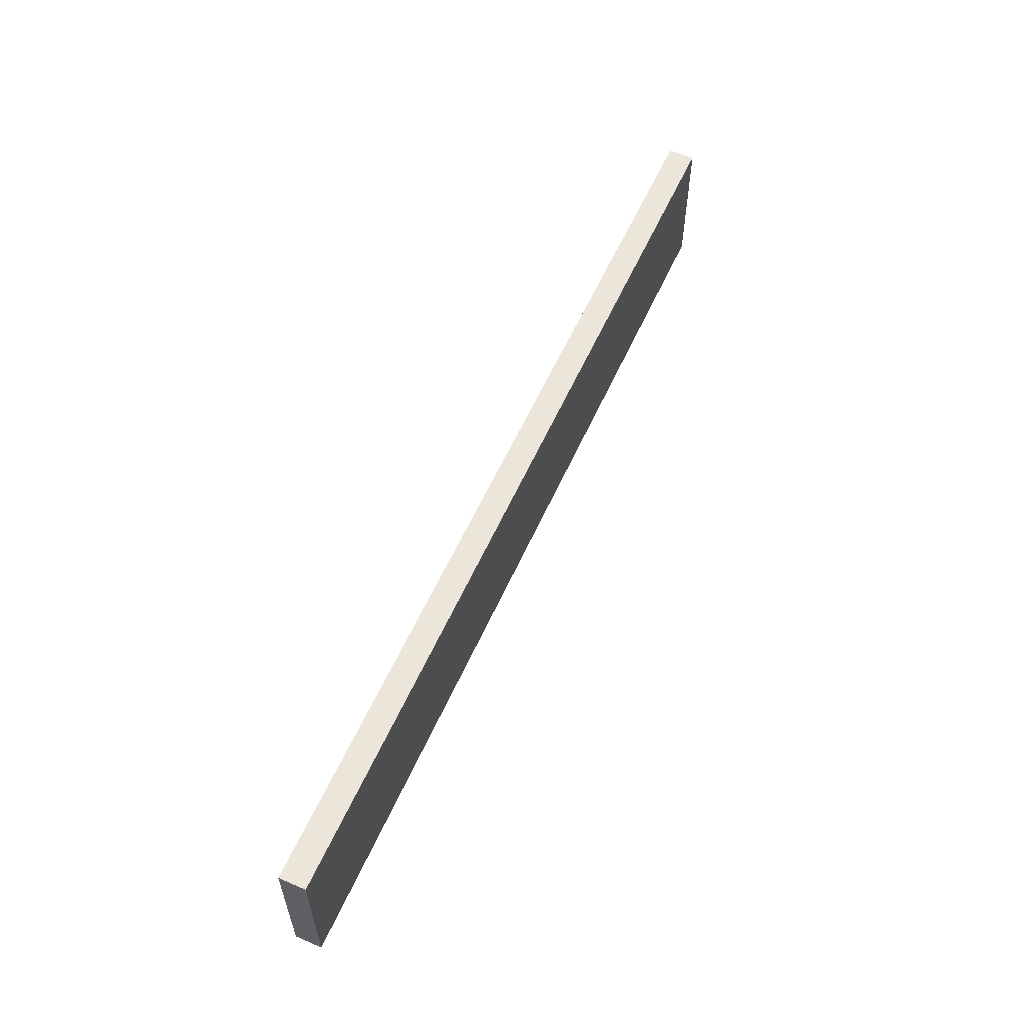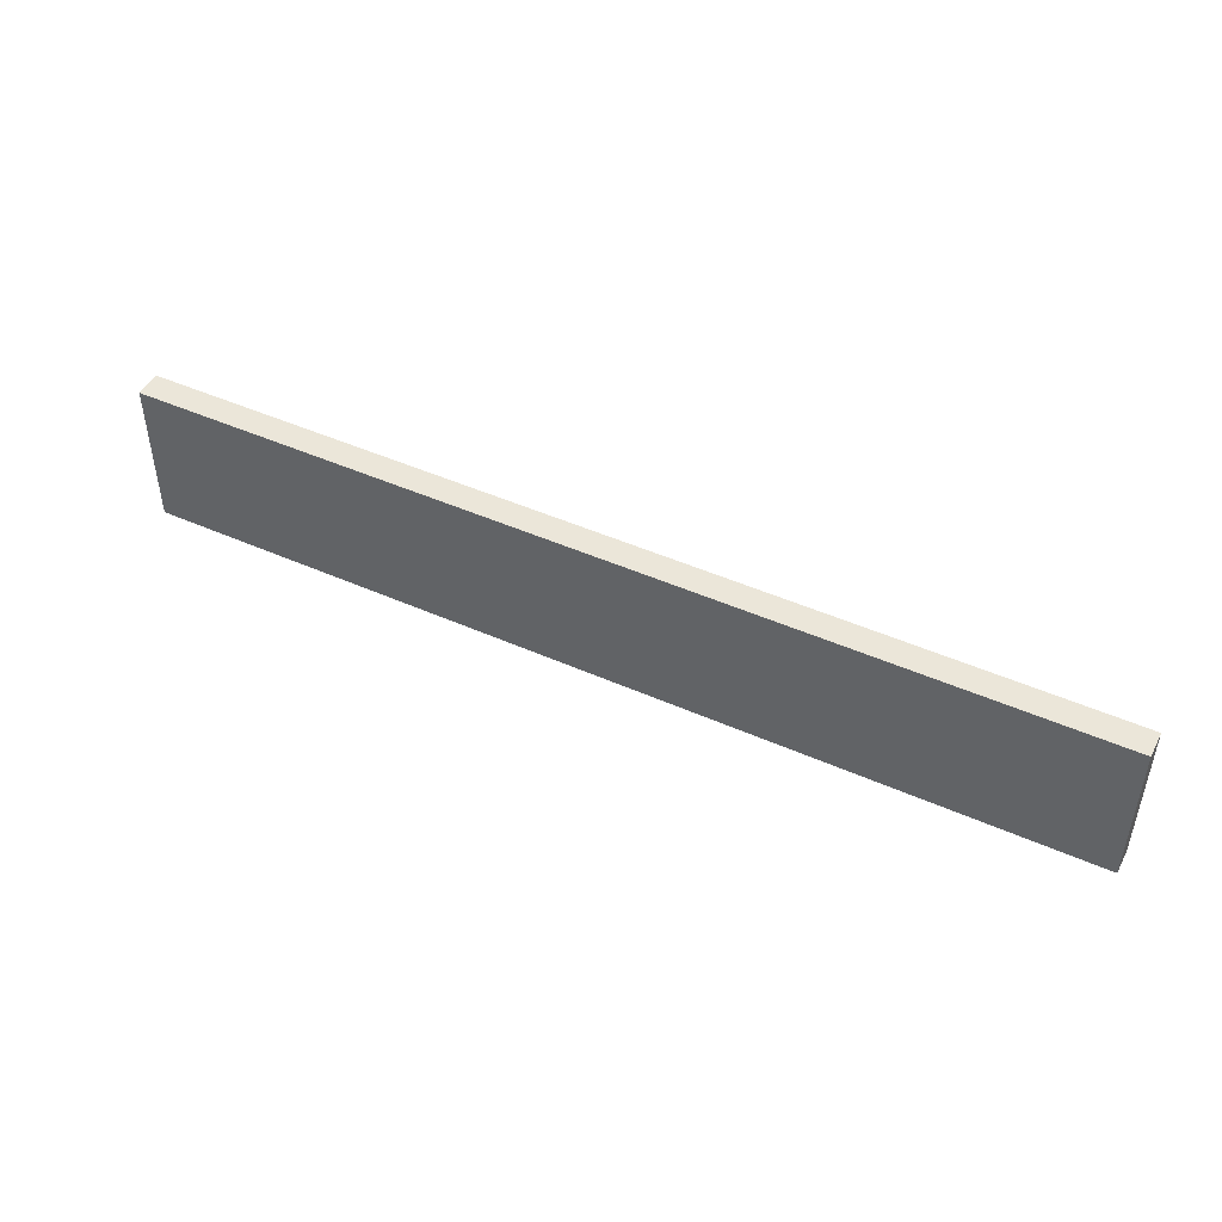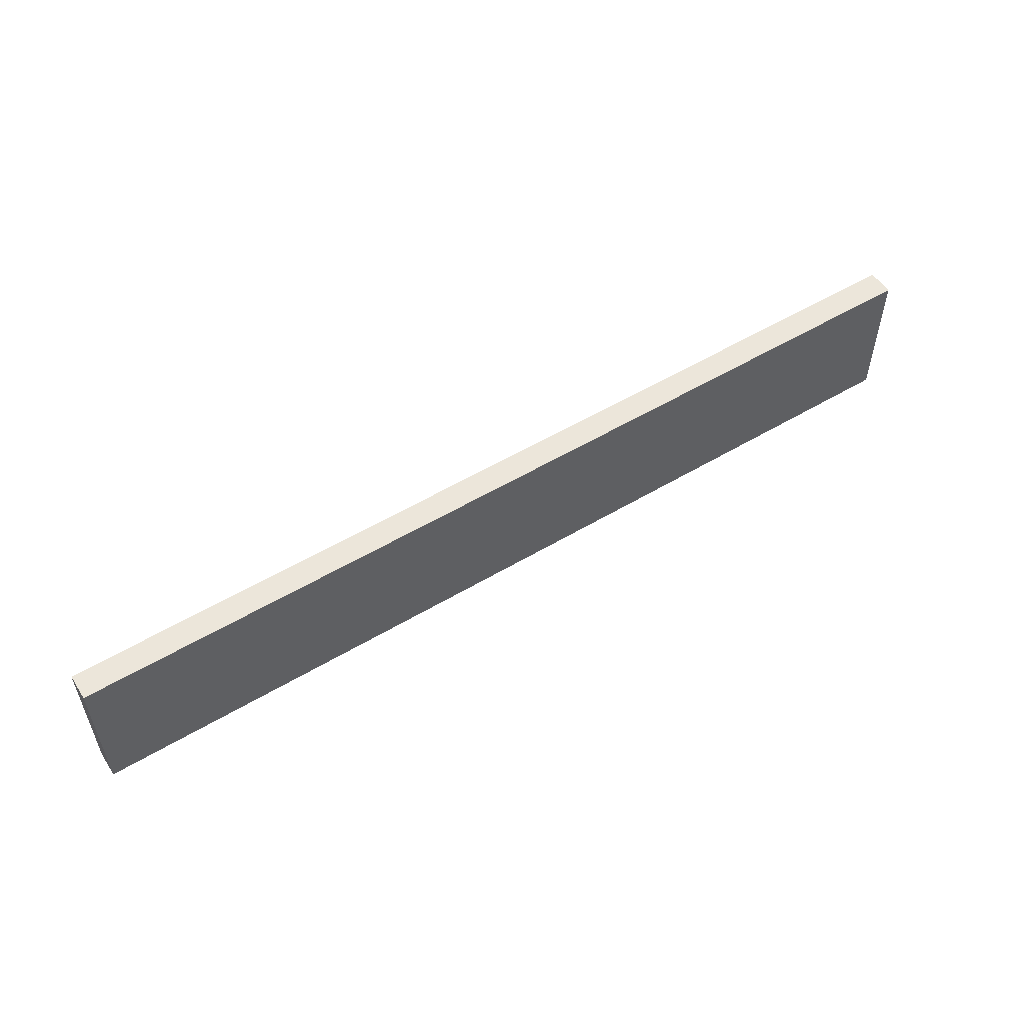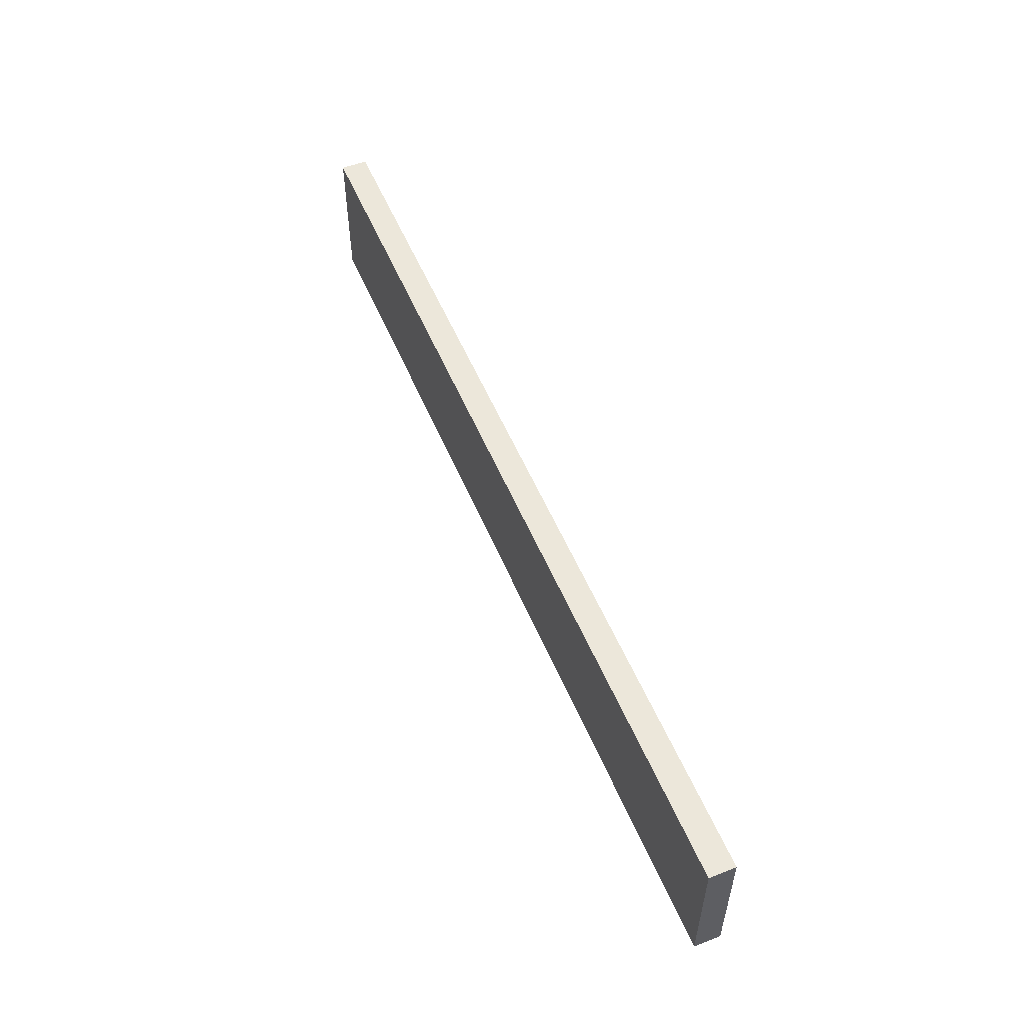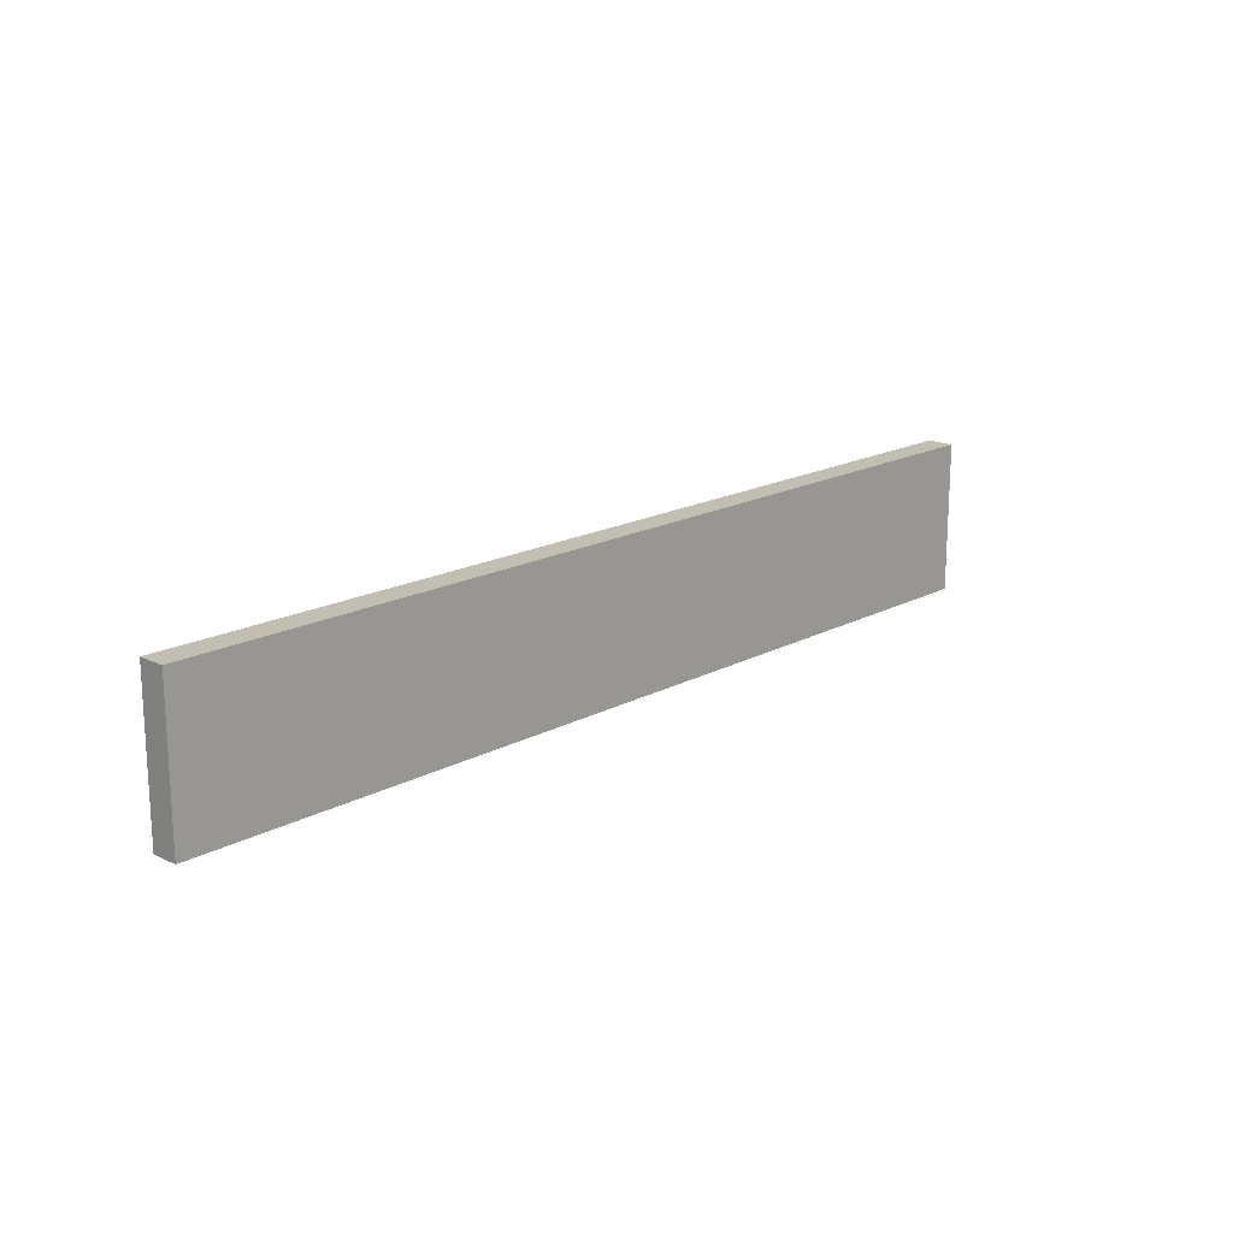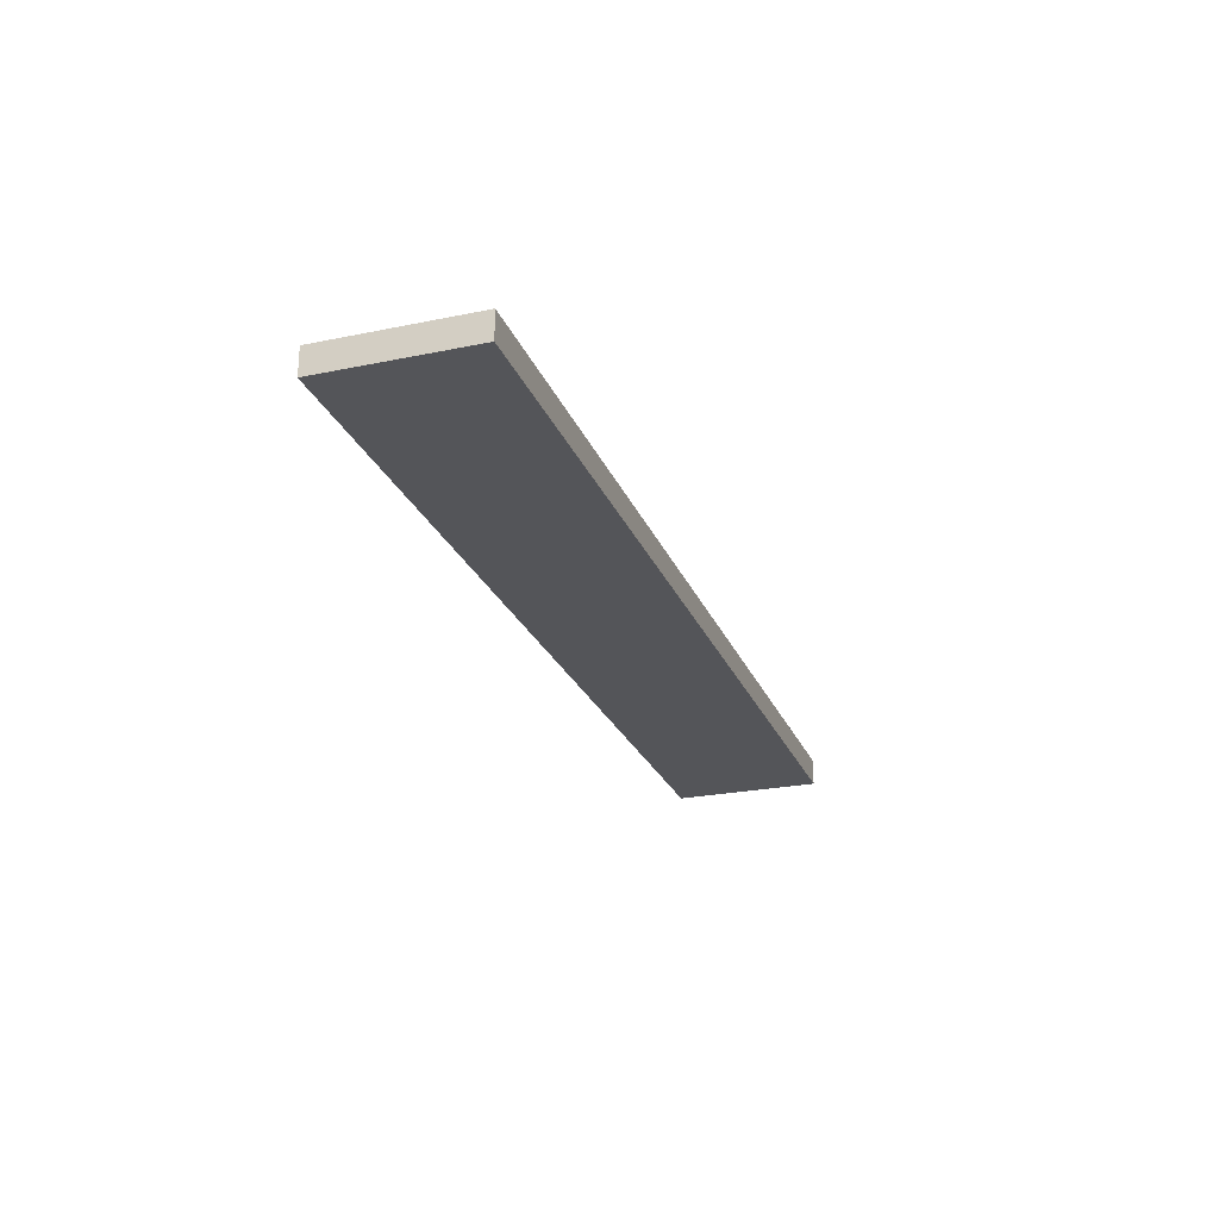
<metadata>
{"format":"obj","ext":"obj","renderer":"f3d","projection":"perspective","resolution":1024,"background":"white","views":[{"elev":57.4,"azim":-66.1,"up":"+Z"},{"elev":46.7,"azim":26.8,"up":"+Z"},{"elev":54.3,"azim":-32.3,"up":"+Z"},{"elev":54.1,"azim":67.5,"up":"+Z"},{"elev":17.4,"azim":-46.6,"up":"+Z"},{"elev":-24.7,"azim":-71.4,"up":"+Y"}]}
</metadata>
<code>
v 0 0 0
v 0 0 -8.89
v 55.88 0 -8.89
v 55.88 0 0
v 55.88 0 0
v 55.88 0 -8.89
v 55.88 1.587 -8.89
v 55.88 1.587 0
v 0 1.587 -8.89
v 0 1.587 0
v 55.88 1.587 0
v 55.88 1.587 -8.89
v 0 0 -8.89
v 0 0 0
v 0 1.587 0
v 0 1.587 -8.89
v 55.88 0 -8.89
v 0 0 -8.89
v 0 1.587 -8.89
v 55.88 1.587 -8.89
v 0 0 0
v 55.88 0 0
v 55.88 1.587 0
v 0 1.587 0
f 2 3 1
f 1 3 4
f 5 6 8
f 8 6 7
f 9 10 12
f 12 10 11
f 13 14 16
f 16 14 15
f 17 18 20
f 20 18 19
f 21 22 24
f 24 22 23

</code>
